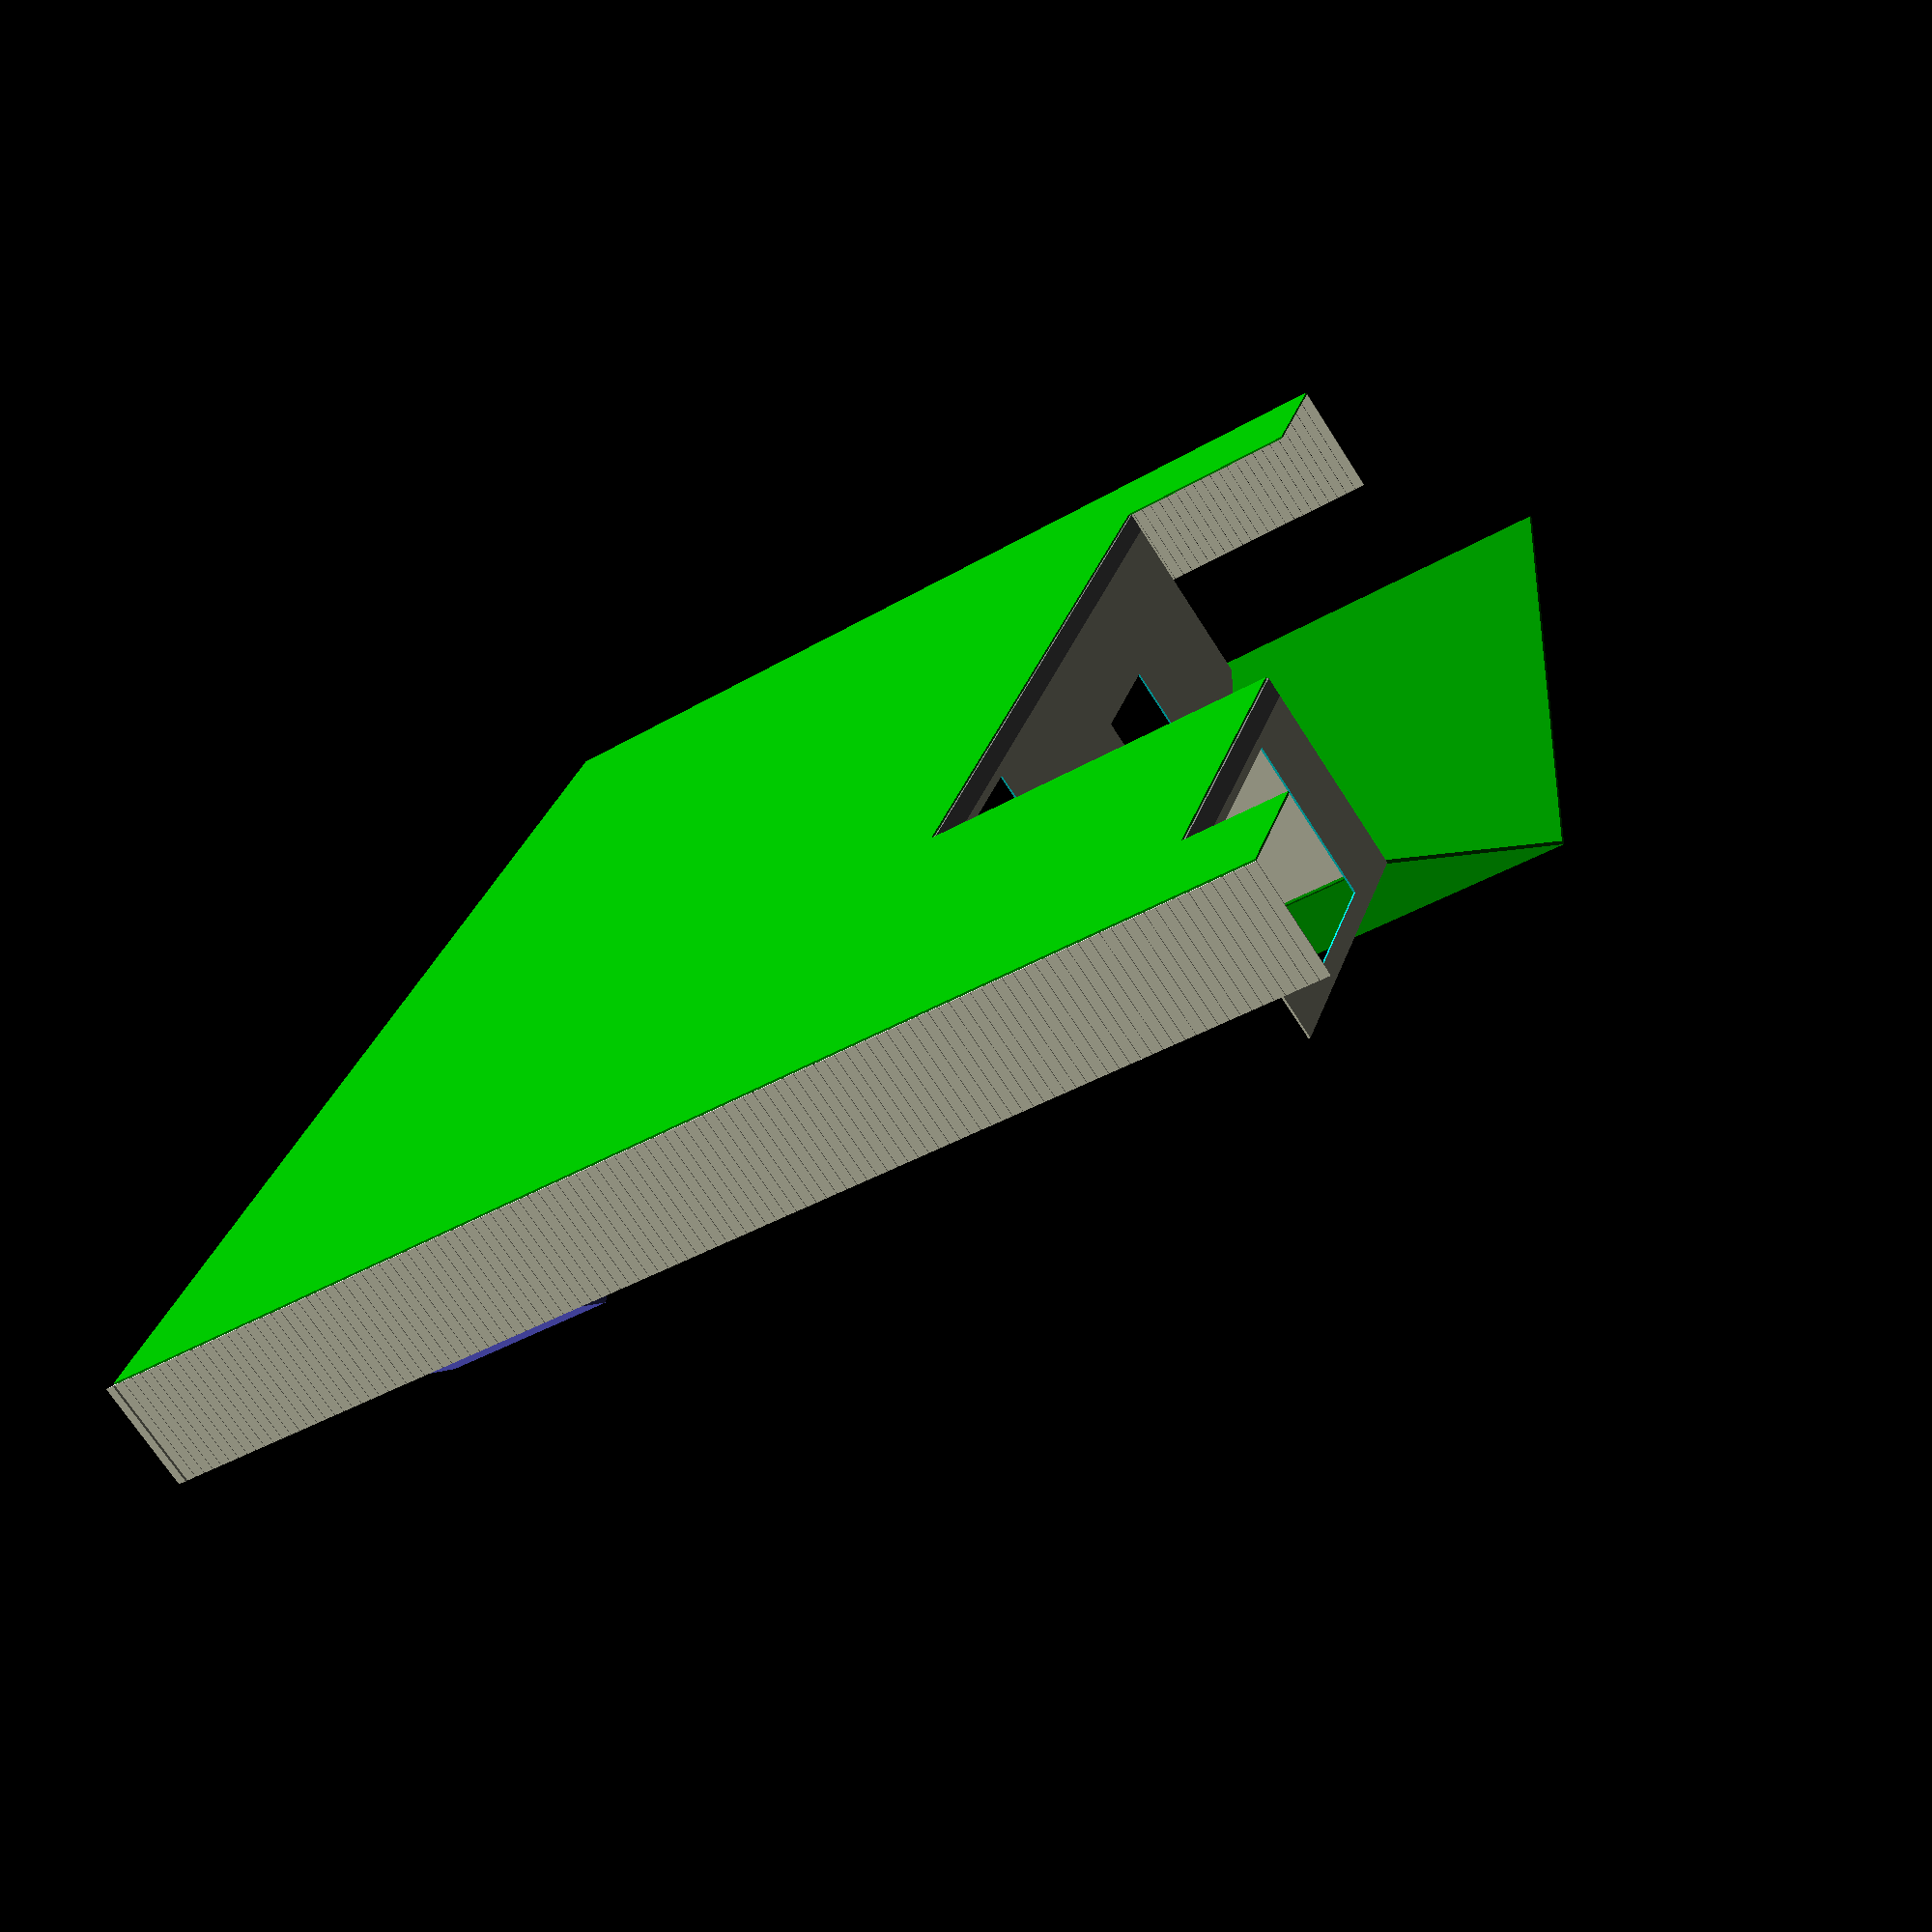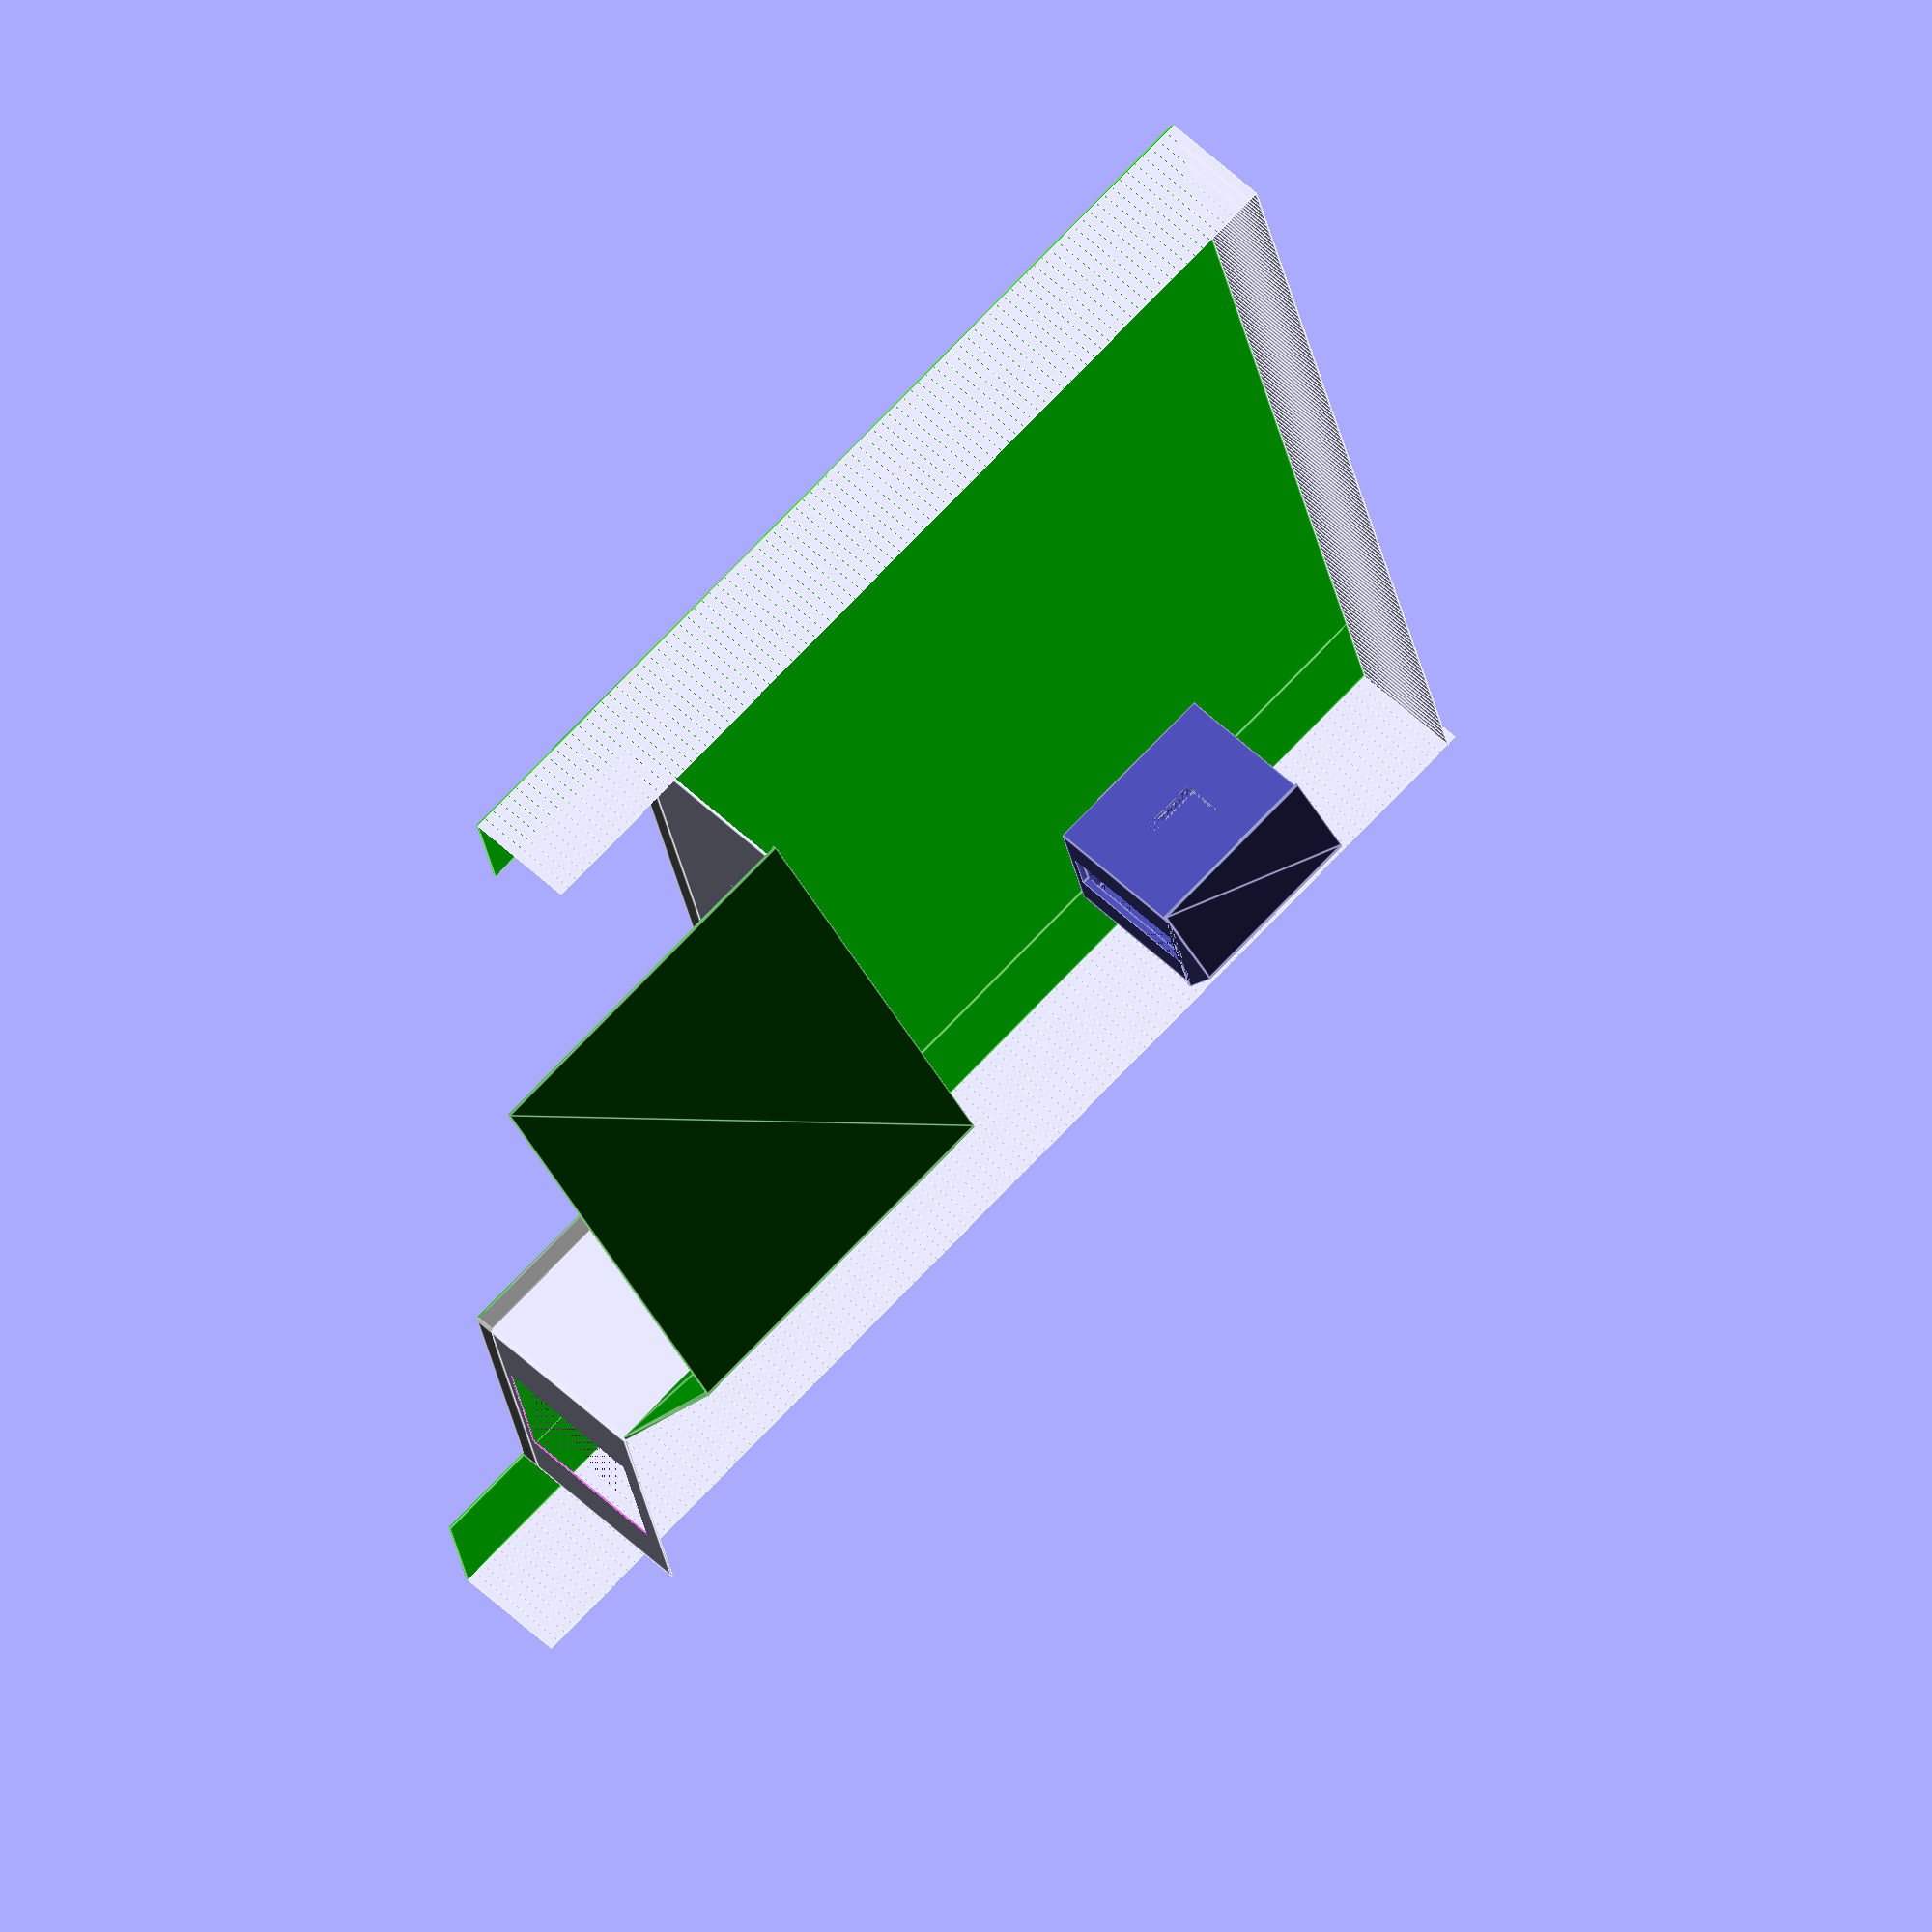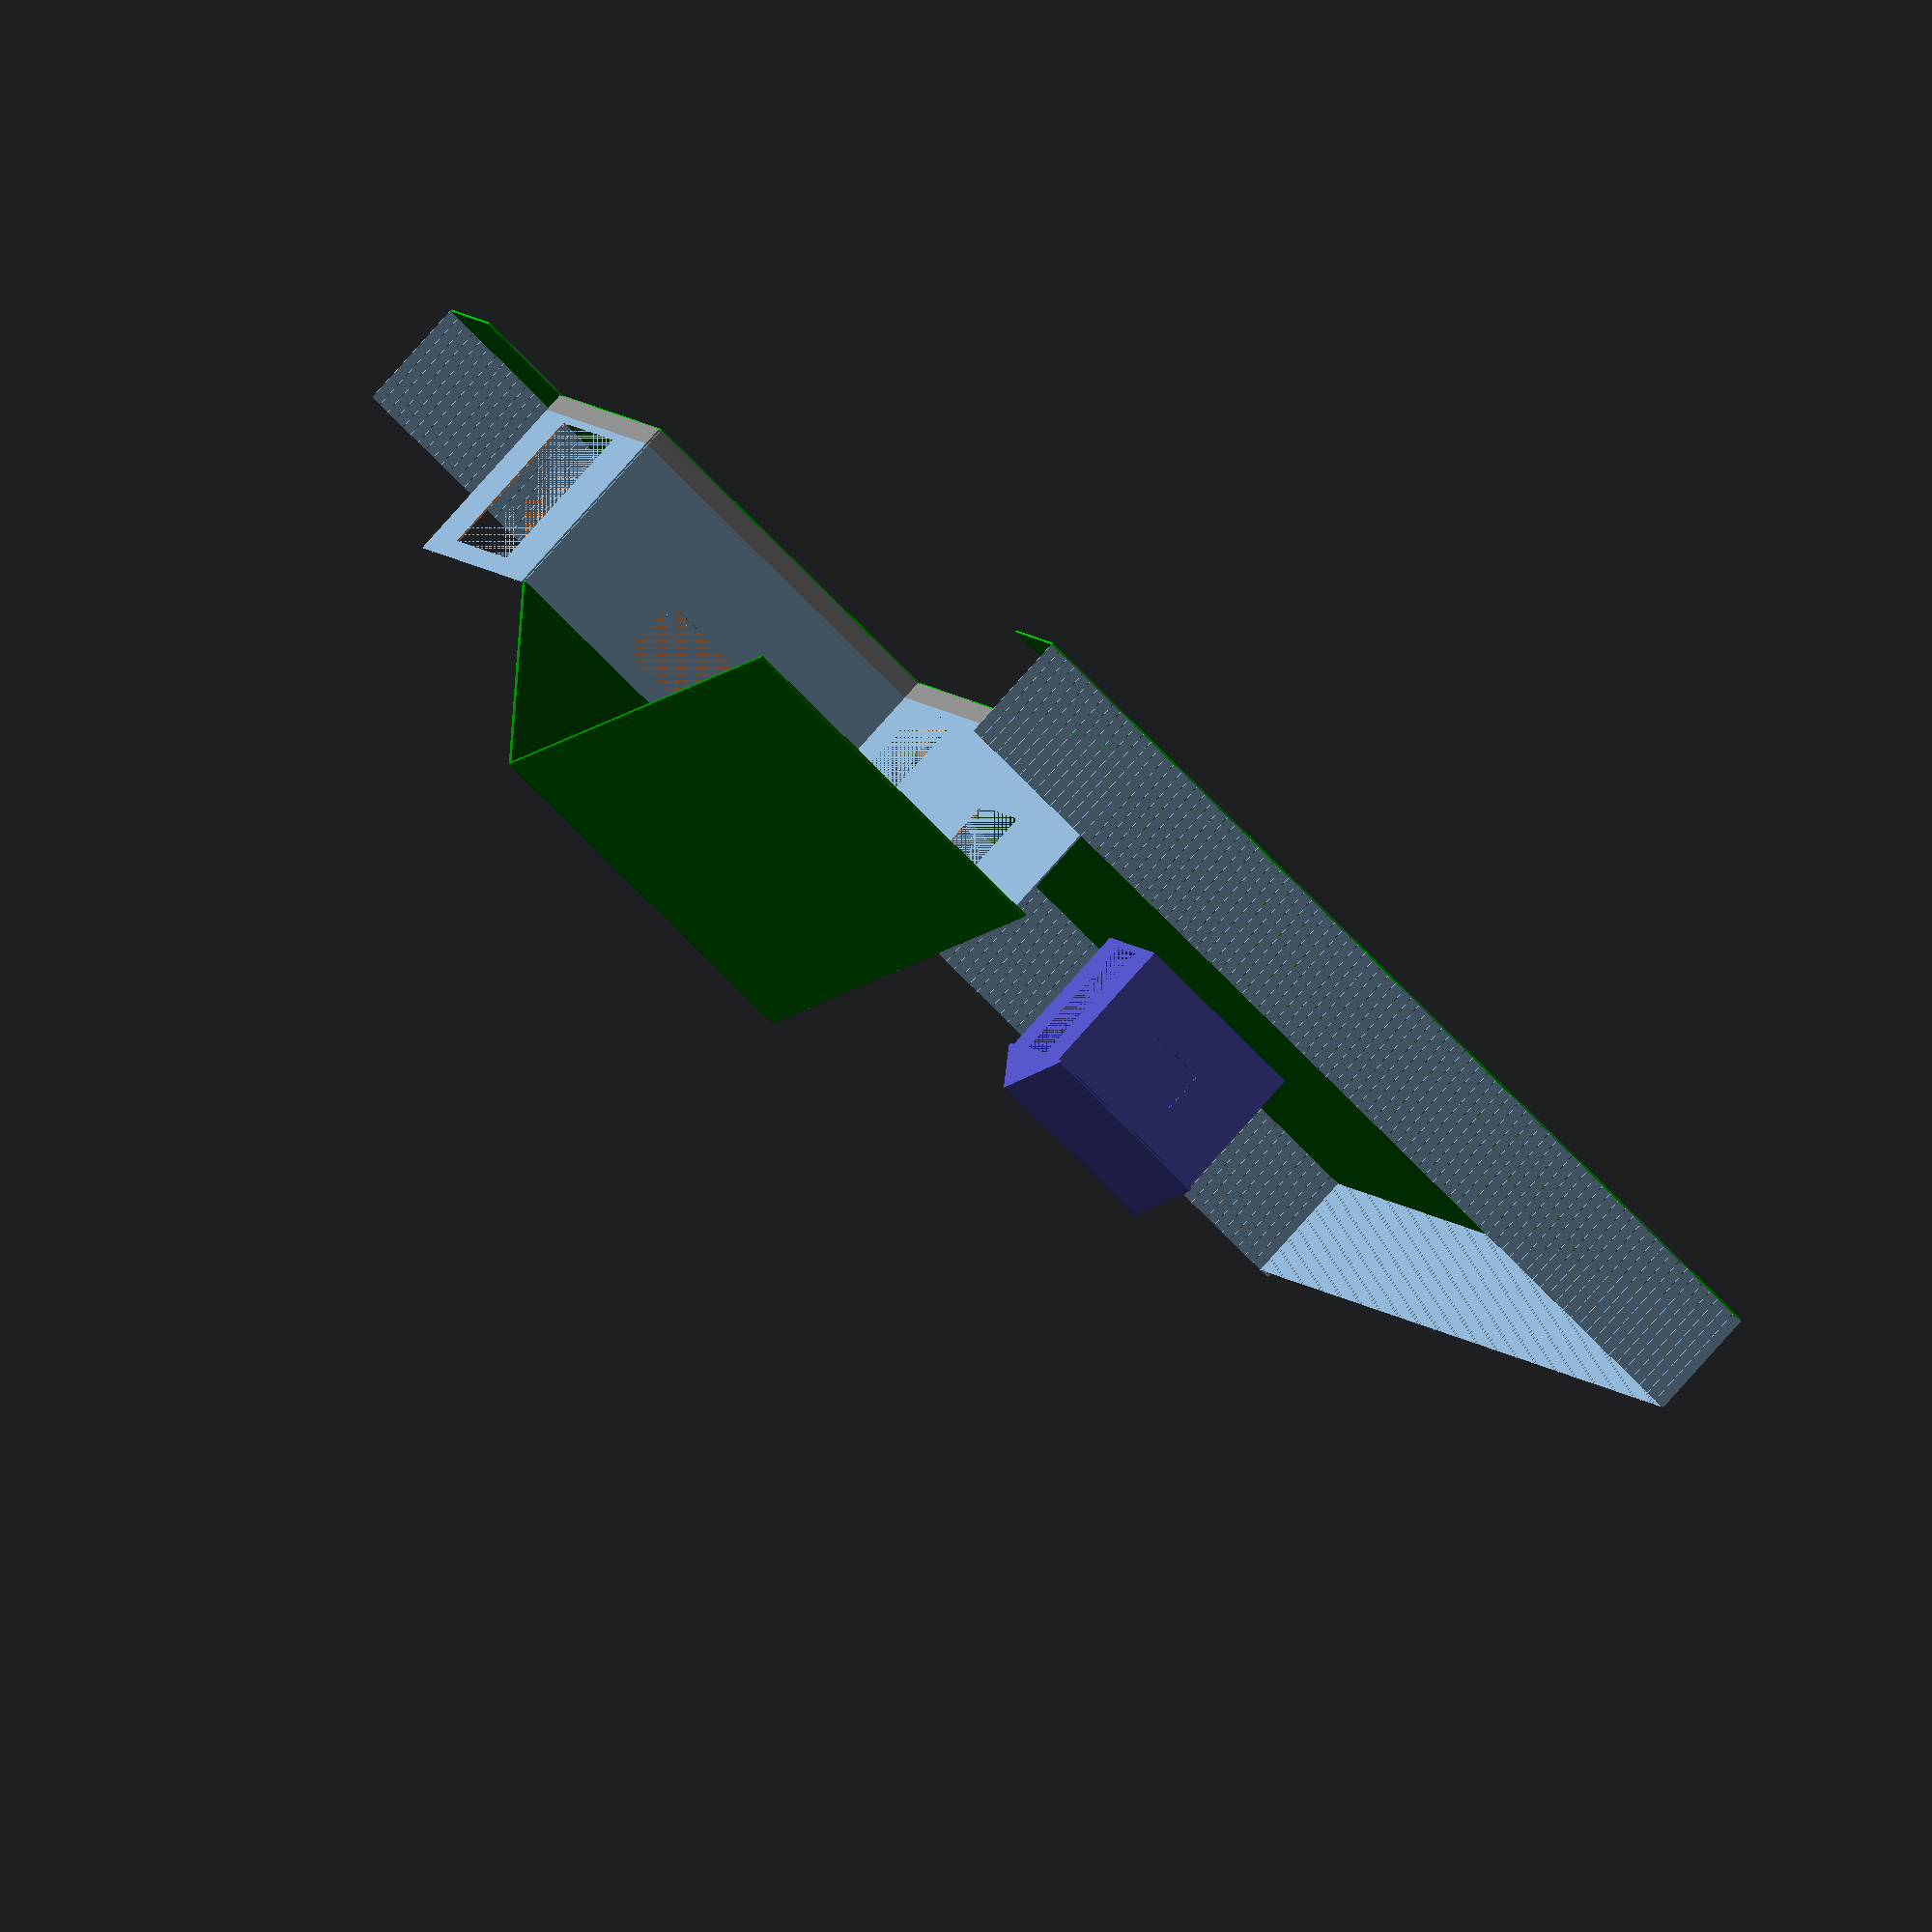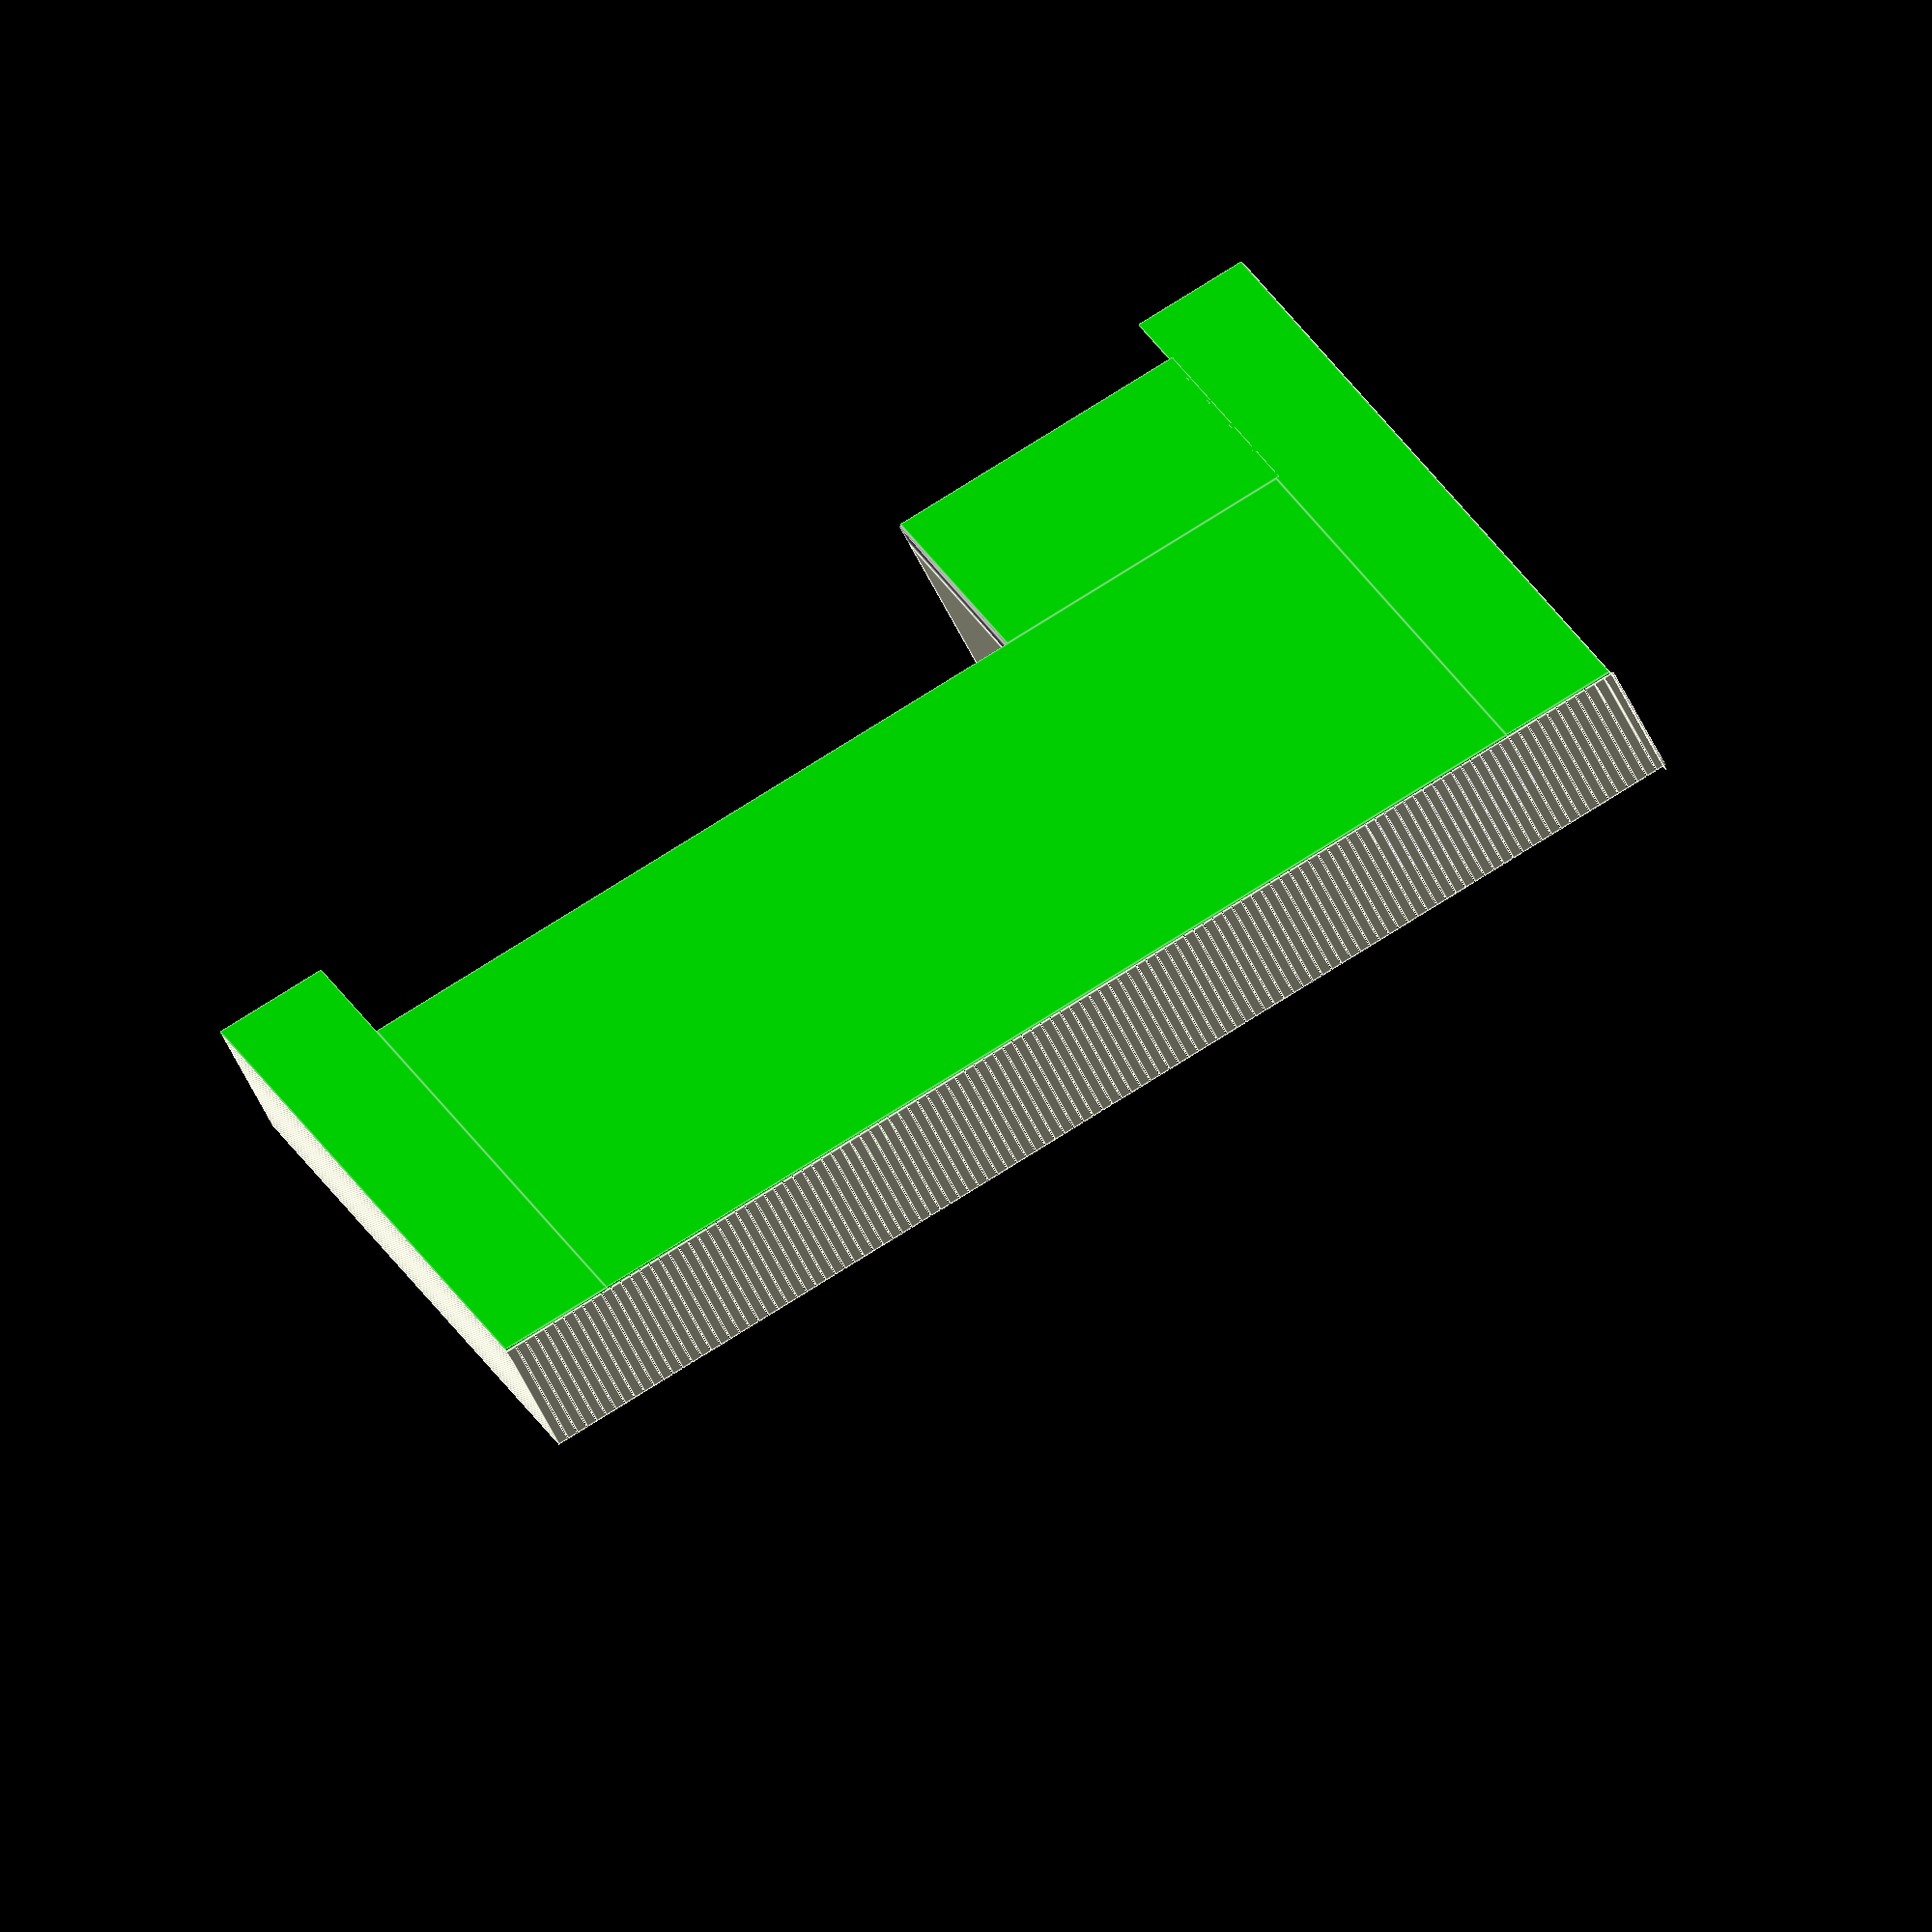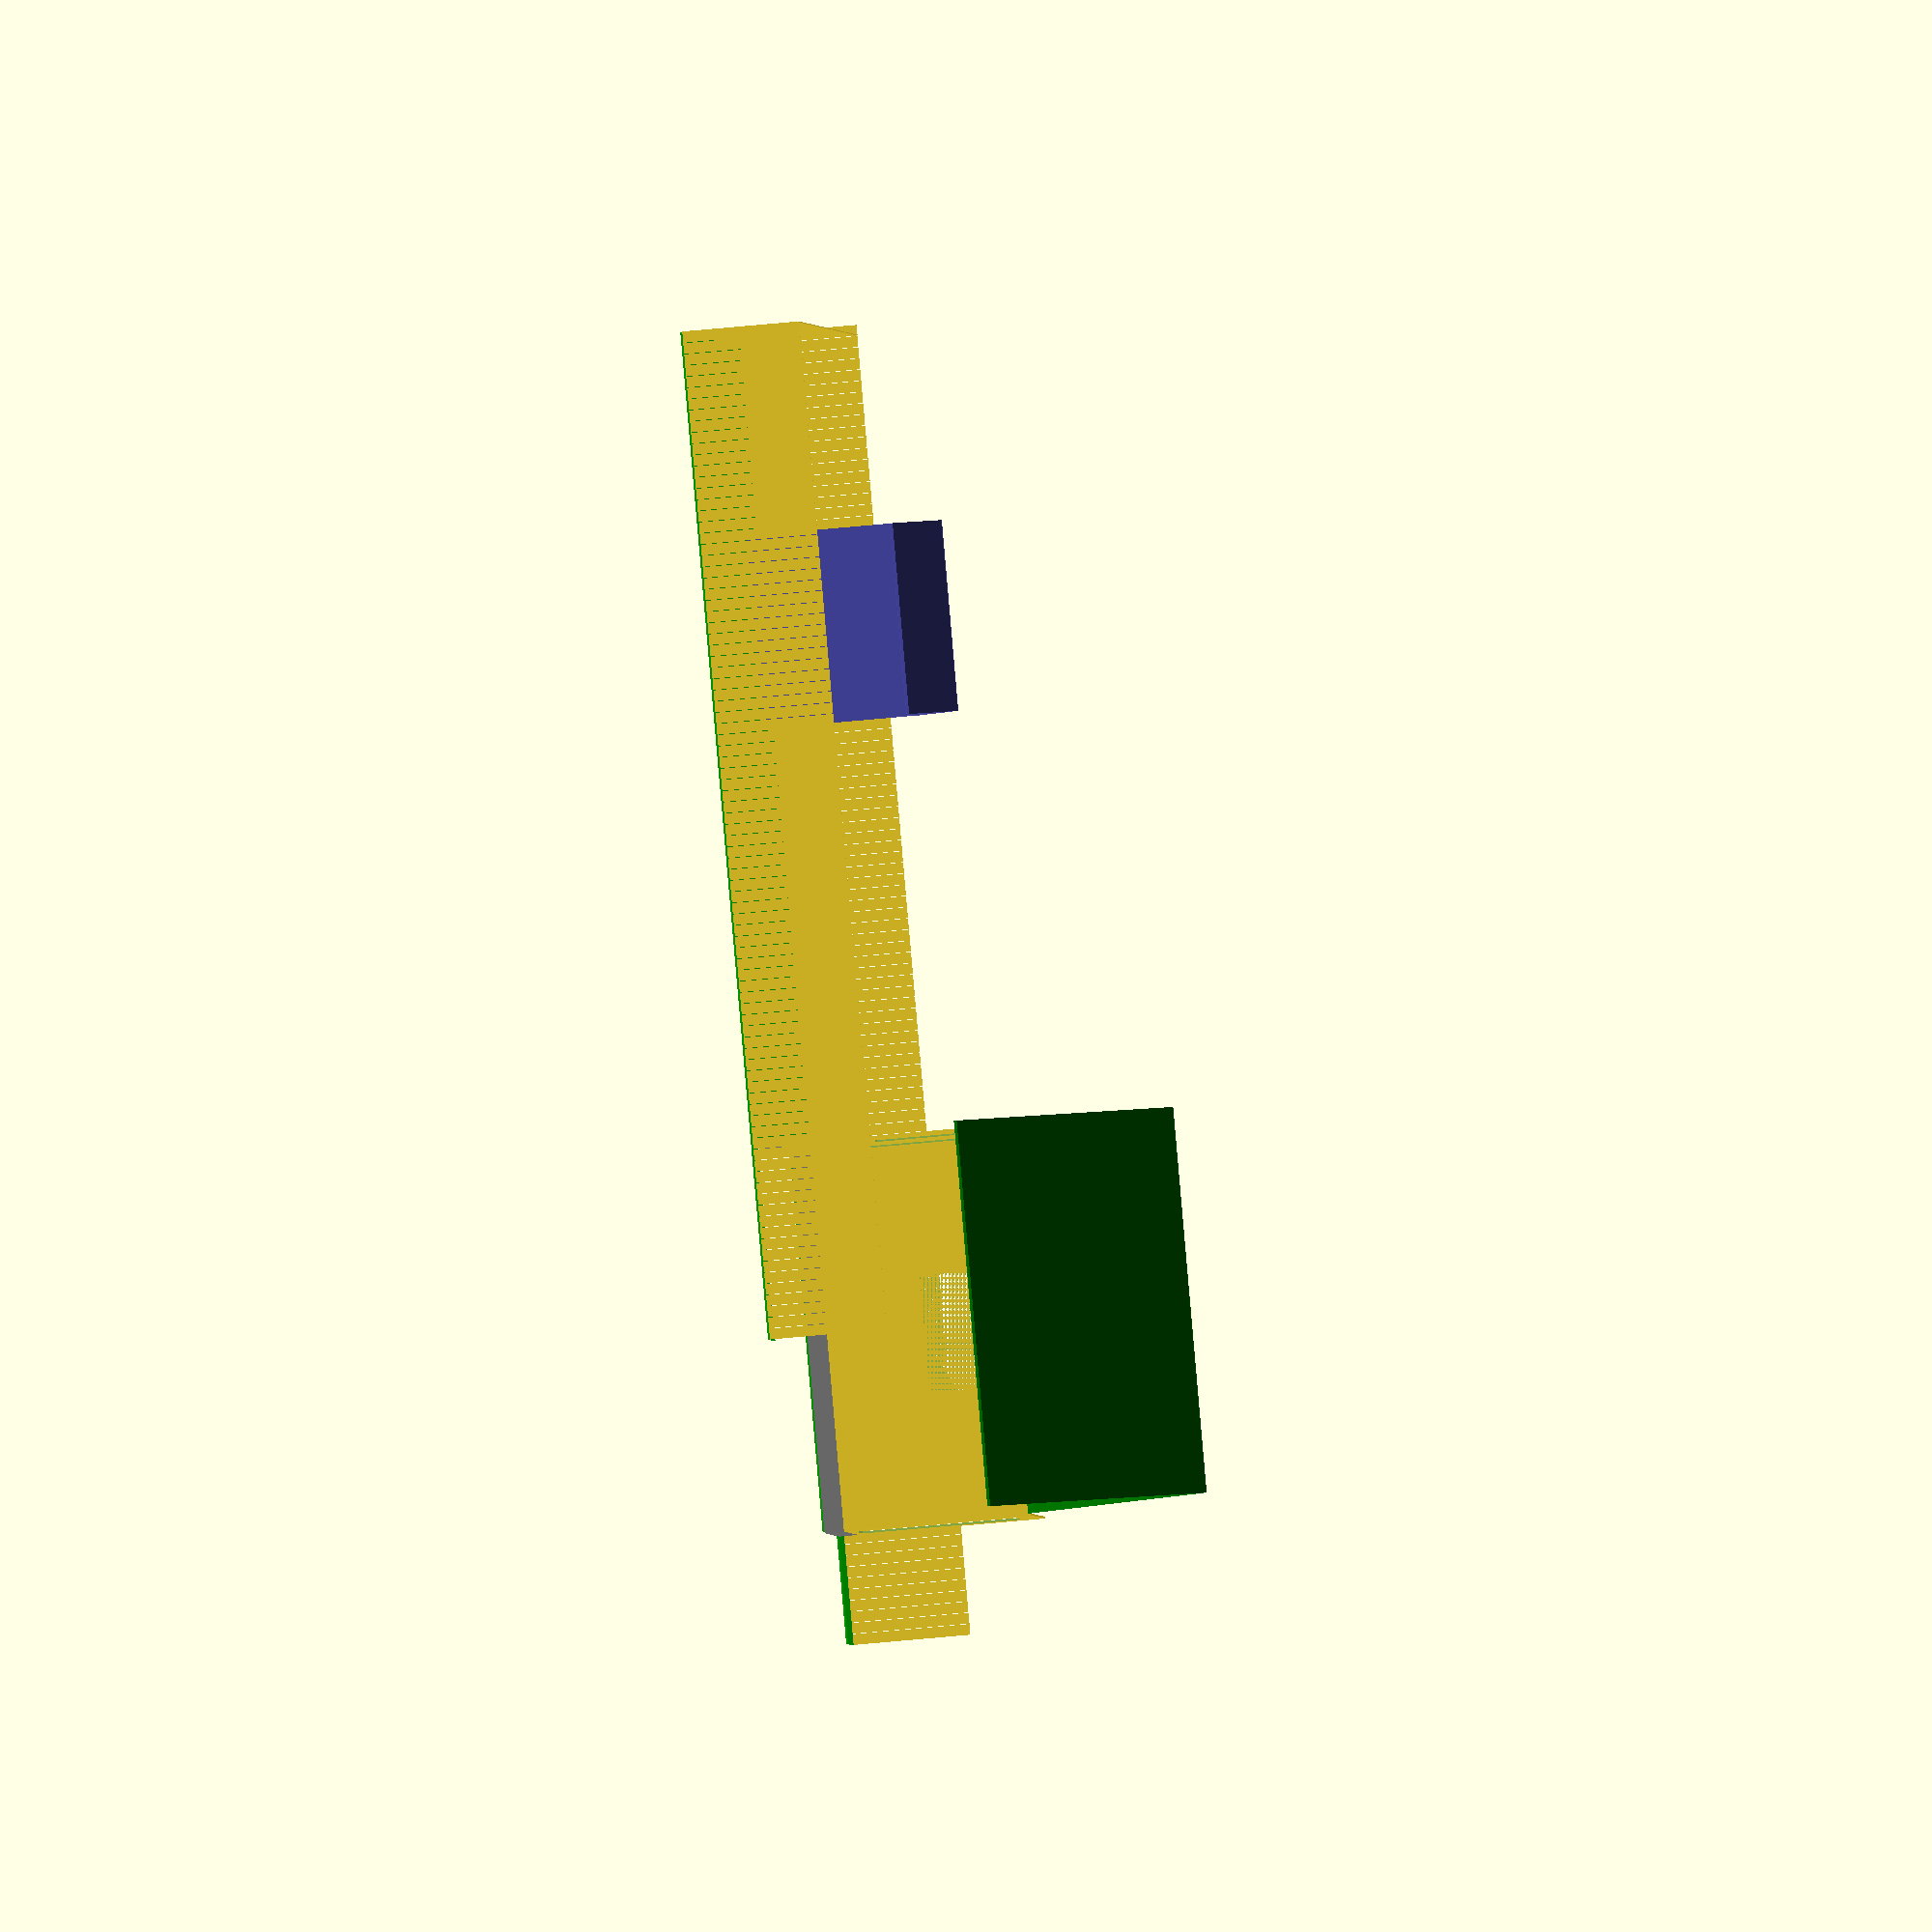
<openscad>
// -*- mode: scad; orgstruct-heading-prefix-regexp: "// " -*-
// * House
house = [31*12+8, 1, 96];
foundation = [house.x, 1, 10];
slider = [60,1.02,82];
window = [60,1.02,42];

color("grey")
translate([0,-1,0])
cube(foundation);

// ** Back wall
difference() {
        translate([0,-1,foundation.z])
        cube(house);

    // slider
    translate([288, -1.01, foundation.z + 4])
        cube(slider);

    // window
    translate([98, -1.01, foundation.z + 44])
        cube(window);
}

// ** Bedroom window wall
bedroom_wall = [1, 16*12+2, house.z];
bedroom_wall_foundation = [1, bedroom_wall.y, 10];
bedroom_window = [1.02, 60, 34];

color("grey")
translate([house.x-1, -bedroom_wall.y, 0])
cube(bedroom_wall_foundation);

difference() {
    translate([house.x-1, -bedroom_wall.y, foundation.z])
        cube(bedroom_wall);

    // window
    translate([house.x - 1.01, -128, foundation.z + 50])
        cube(bedroom_window);
}
// ** Family room wall
family_room_wall = [13*12+8, 1, house.z];
family_room_slider = [6*12+10, 1.02, 82];
family_room_wall_foundation = [family_room_wall.x, 1, 10];

color("grey")
translate([house.x, -bedroom_wall.y - 1, 0])
cube(family_room_wall_foundation);

difference() {
    translate([house.x, -bedroom_wall.y - 1, foundation.z])
        cube(family_room_wall);

    // window
    translate([house.x + 3*12+10, -bedroom_wall.y-1.01, foundation.z + 4 ])
        cube(family_room_slider);
}

// ** Roof
overhang=[6, 4, 4];

color("green")
    hull() {

        translate([house.x+overhang.x, overhang.y, house.z - overhang.z + foundation.z])
            rotate([90, 0, 0])
            cylinder(r=1, h=bedroom_wall.y + overhang.y);

        translate([house.x/2, overhang.y, house.z + 8*12+2 + foundation.z])
            rotate([90,0,0])
            cylinder(r=1,h=bedroom_wall.y + overhang.y);
    }

color("green")
    hull() {
        translate([-overhang.x, overhang.y, house.z-overhang.z + foundation.z ])
            rotate([90, 0, 0])
            cylinder(r=1, h=bedroom_wall.y + overhang.y);


        translate([house.x/2, overhang.y, house.z + 8*12+2 + foundation.z])
            rotate([90,0,0])
            cylinder(r=1,h=bedroom_wall.y + overhang.y);
    }

translate([0,0,house.z+foundation.z])
rotate([90,0,0])
linear_extrude(height=1)
polygon(points=[[0,0], [house.x, 0], [house.x/2, 8*12+2]]);

// * Yard
yard = [45*12+2, 34*12+9];
color([0, .7, 0])
translate([0, 0, -1])
cube([yard.x, yard.y, 1]);

south_strip = [61, yard.y+100];
color([0, .7, 0])
translate([-south_strip.x, -100, -1])
cube([south_strip.x, south_strip.y, 1]);

north_strip = [62, yard.y + 250];
color([0, .7, 0])
translate([yard.x, -250, -1])
cube([north_strip.x, north_strip.y, 1]);

patch = [family_room_wall.x, bedroom_wall.y, 1];
translate([house.x, -bedroom_wall.y, -1])
color([0, .7, 0])
cube(patch);

// ** Fence
// *** West
for (i = [-south_strip.x: 5.75: yard.x + north_strip.x]) {
    translate([i, yard.y, 0])
        cube([5.5, .5, 60]);
}

// *** South
for (i = [-100 : 5.75 : yard.y]) {
    translate([-south_strip.x, i, 0])
        cube([.5, 5.5, 60]);
}

// *** North
for (i = [-250 : 5.75 : yard.y]) {
    translate([yard.x + north_strip.x, i, 0])
        cube([.5, 5.5, 60]);
}




// ** Shed
module shed() {
    shed = [74, 98, 78];
    door = [28, 4.02, 69];
    window = [4.02, 30, 22];

    difference() {
        cube(shed);

        // inside
        translate([4,4,4])
            cube([shed.x - 8, shed.y - 8, shed.z - 8]);

        // door
        translate([2*12, -.01, 4])
            cube(door);

        // window
        translate([-0.01, 32, 30])
            cube(window);
    }

    hull() {
        translate([shed.x/2, 0, shed.z+20])
            rotate([-90, 0, 0])
            cylinder(r=1, h=shed.y);

        translate([-4, 0, shed.z-3])
            rotate([-90, 0, 0])
            cylinder(r=1, h=shed.y);

        translate([shed.x+4,0,shed.z-3])
            rotate([-90,0,0])
            cylinder(r=1,h=shed.y);
    }
}
color([.3,.3,.7])
translate([39*12+6, 18*12+4, 0])
shed();

// * Patio/structure

</openscad>
<views>
elev=70.3 azim=70.8 roll=212.6 proj=p view=wireframe
elev=304.0 azim=77.9 roll=314.7 proj=o view=edges
elev=100.4 azim=294.4 roll=138.4 proj=o view=wireframe
elev=242.4 azim=18.4 roll=333.5 proj=o view=edges
elev=63.4 azim=297.3 roll=275.6 proj=o view=solid
</views>
